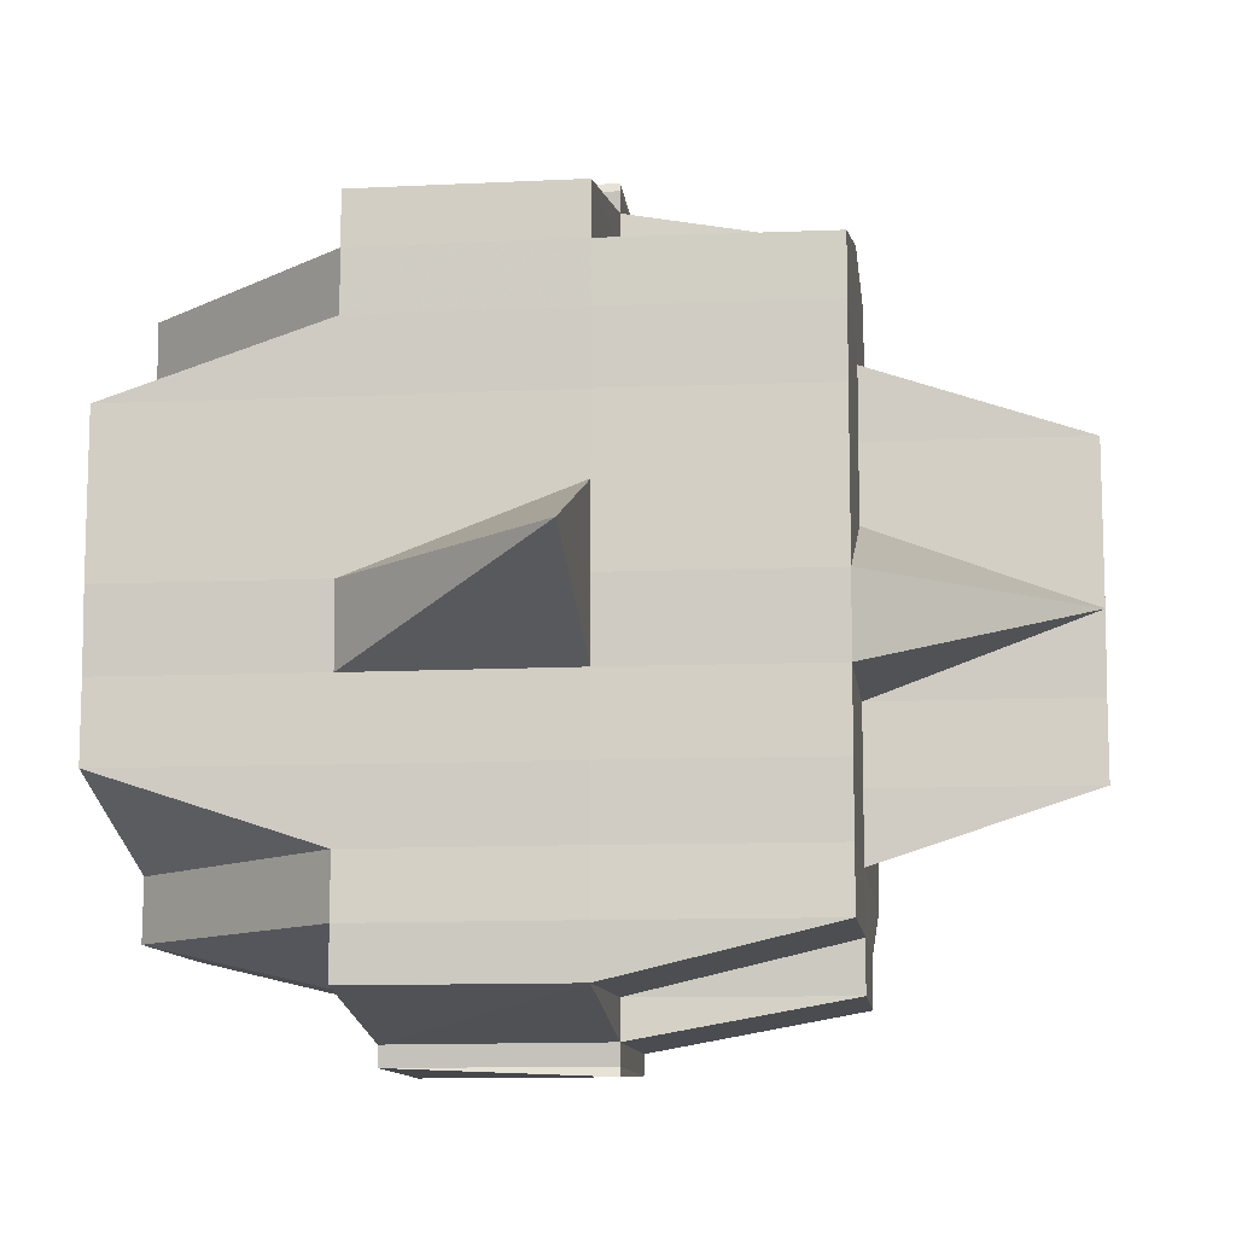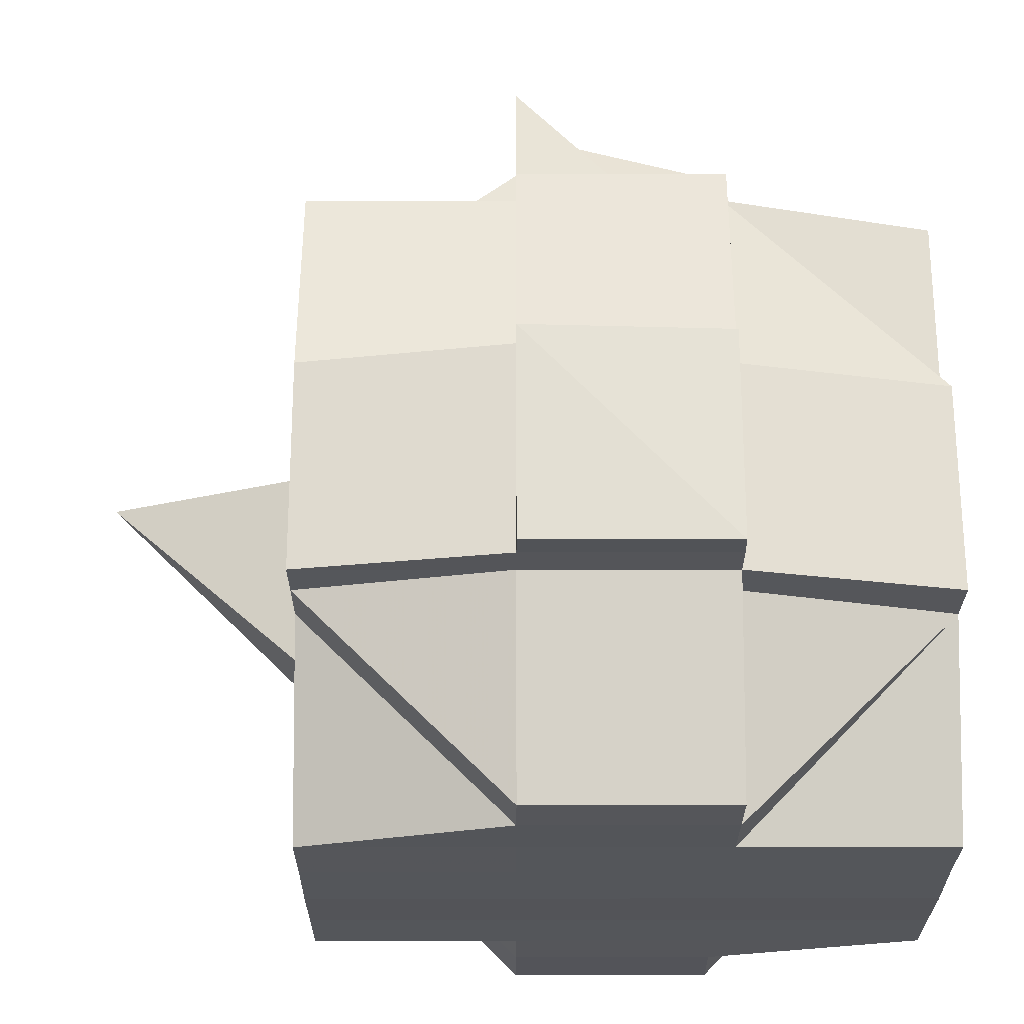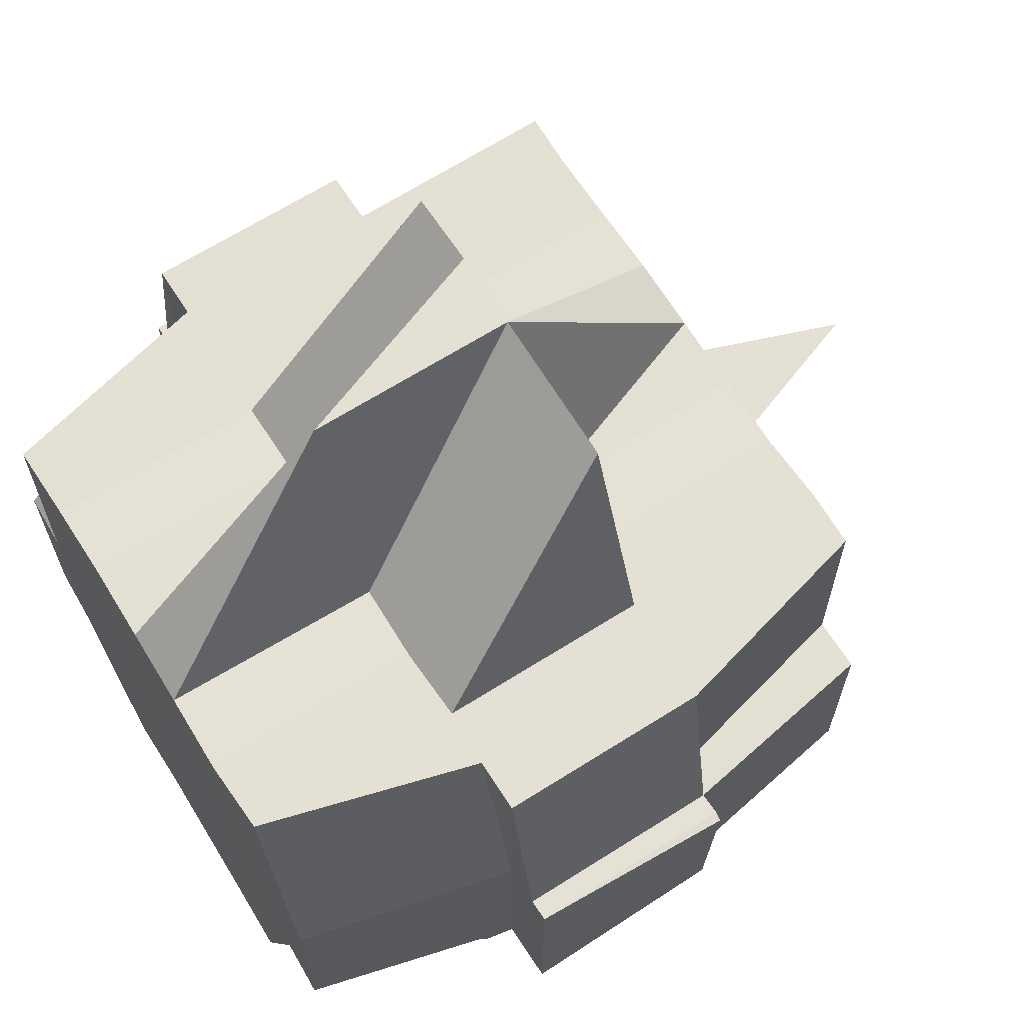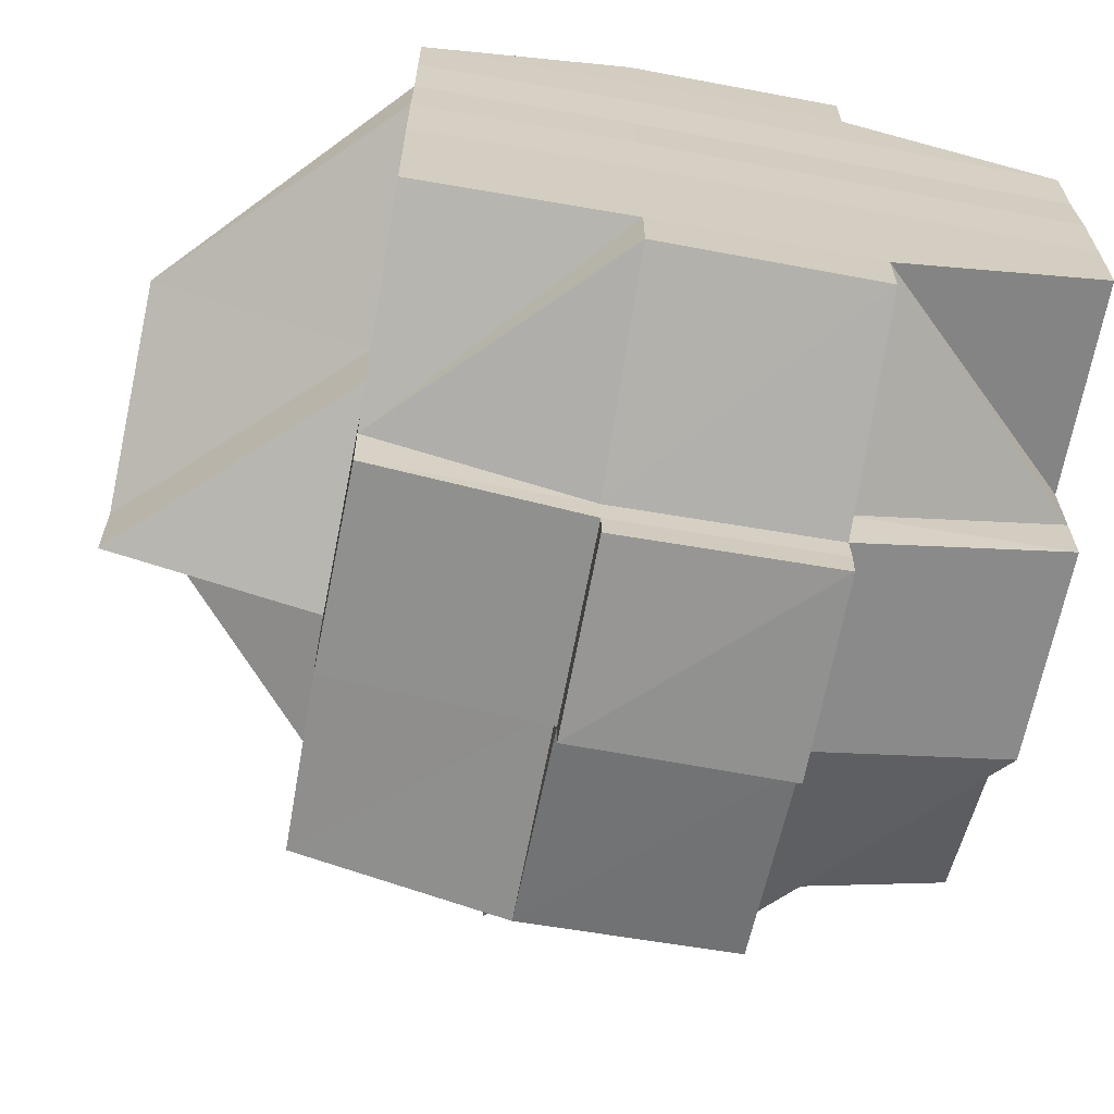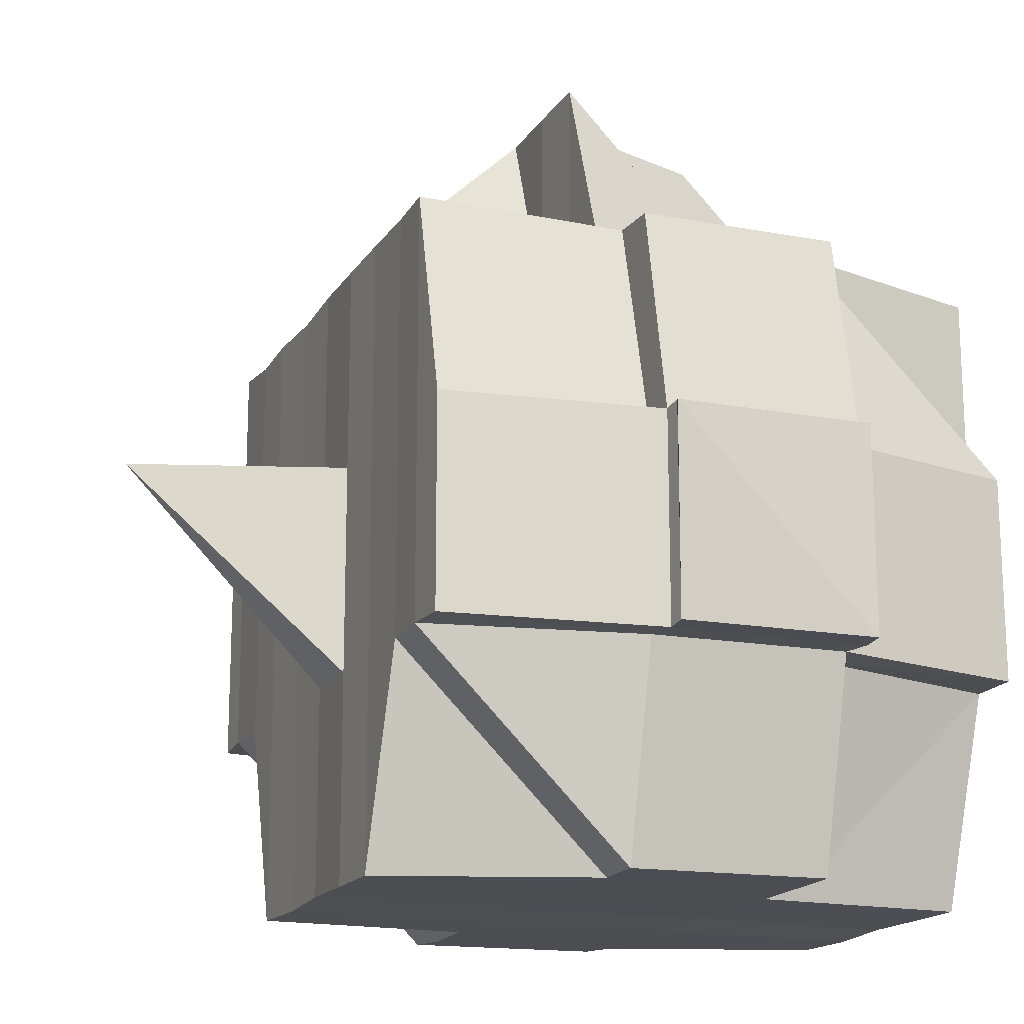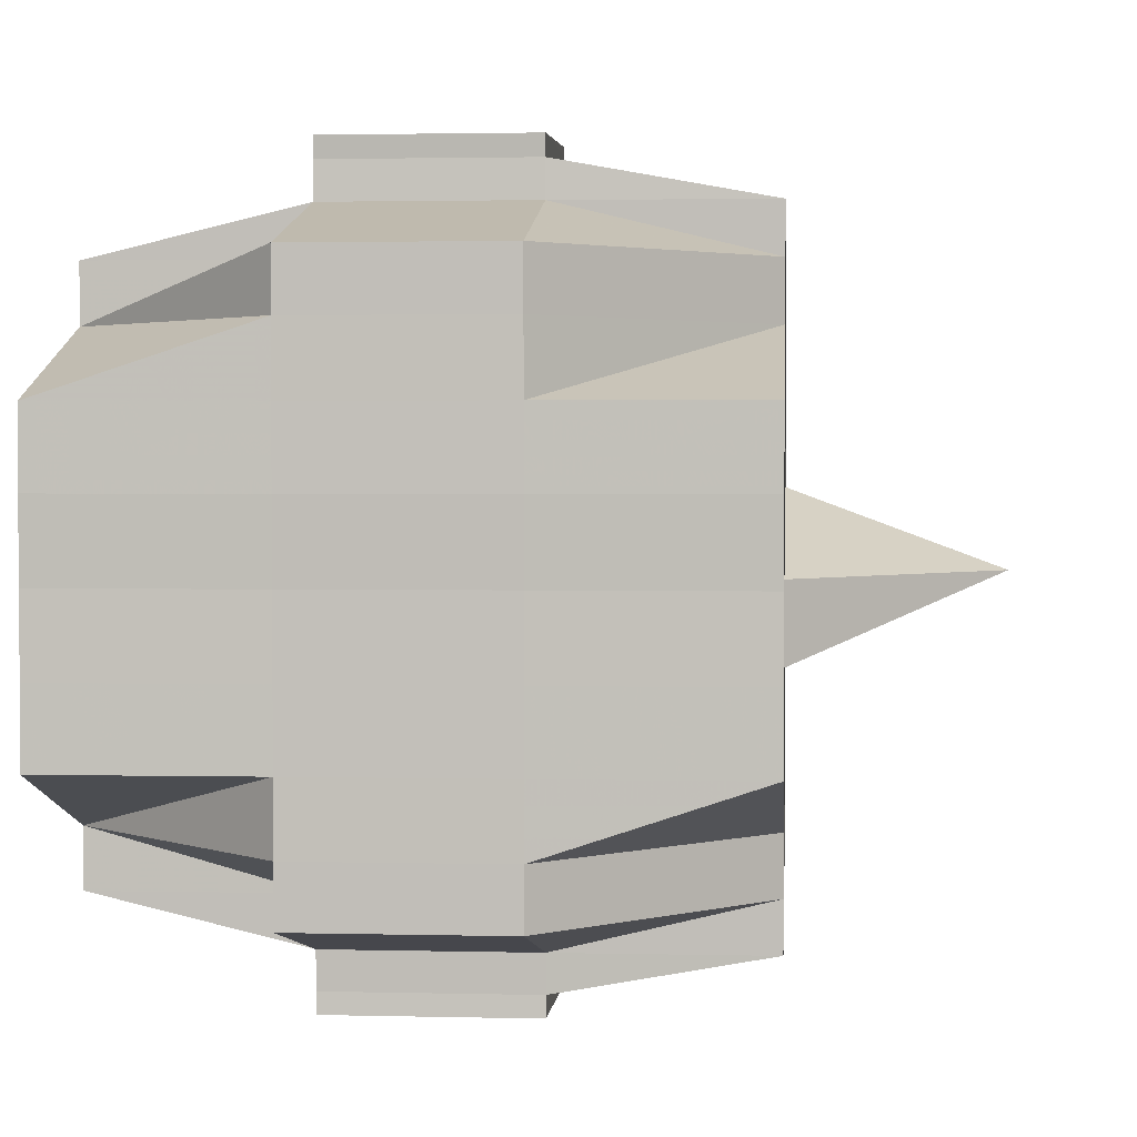
<metadata>
{"format":"obj","ext":"obj","renderer":"f3d","projection":"perspective","resolution":1024,"background":"white","views":[{"elev":-10.5,"azim":96.4,"up":"+Z"},{"elev":-25.2,"azim":179.8,"up":"+Y"},{"elev":65.9,"azim":-32.2,"up":"+Y"},{"elev":-65.6,"azim":-100.3,"up":"+Z"},{"elev":-17.0,"azim":157.8,"up":"+Y"},{"elev":2.4,"azim":4.4,"up":"+Z"}]}
</metadata>
<code>
o 1341
v 2229 1861 10.69
v 2229 1861 10.69
v 2229 1861 10.69
v 2229 1861 10.69
v 2229 1861 10.69
v 2229 1861 10.69
v 2229 1861 10.69
v 2229 1861 10.69
v 2229 1861 10.69
v 2229 1861 10.69
v 2229 1861 10.69
v 2229 1861 10.69
v 2229 1861 10.69
v 2229 1861 10.68
v 2229 1861 10.69
v 2229 1861 10.69
v 2229 1861 10.69
v 2229 1861 10.68
v 2229 1861 10.69
v 2229 1861 10.68
v 2229 1861 10.68
v 2229 1861 10.69
v 2229 1861 10.68
v 2229 1861 10.68
v 2229 1861 10.68
v 2229 1861 10.68
v 2229 1861 10.68
v 2229 1861 10.67
v 2229 1861 10.68
v 2229 1861 10.68
v 2229 1861 10.67
v 2229 1861 10.67
v 2229 1861 10.68
v 2229 1861 10.68
v 2229 1861 10.68
v 2229 1861 10.68
v 2229 1861 10.68
v 2229 1861 10.68
v 2229 1861 10.67
v 2229 1861 10.68
v 2229 1861 10.68
v 2229 1861 10.67
v 2229 1861 10.68
v 2229 1861 10.68
v 2229 1861 10.67
v 2229 1861 10.67
v 2229 1861 10.67
v 2229 1861 10.68
v 2229 1861 10.67
v 2229 1861 10.67
v 2229 1861 10.67
v 2229 1861 10.67
v 2229 1861 10.67
v 2229 1861 10.67
v 2229 1861 10.67
v 2229 1861 10.67
v 2229 1861 10.66
v 2229 1861 10.67
v 2229 1861 10.67
v 2229 1861 10.66
v 2229 1861 10.66
v 2229 1861 10.66
v 2229 1861 10.66
v 2229 1861 10.67
v 2229 1861 10.67
v 2229 1861 10.67
v 2229 1861 10.66
v 2229 1861 10.66
v 2229 1861 10.67
v 2229 1861 10.67
v 2229 1861 10.66
v 2229 1861 10.66
v 2229 1861 10.66
v 2229 1861 10.66
v 2229 1861 10.65
v 2229 1861 10.66
v 2229 1861 10.65
v 2229 1861 10.65
v 2229 1861 10.65
v 2229 1861 10.65
v 2229 1861 10.65
v 2229 1861 10.66
v 2229 1861 10.66
v 2229 1861 10.66
v 2229 1861 10.66
v 2229 1861 10.66
v 2229 1861 10.65
v 2229 1861 10.65
v 2229 1861 10.65
v 2229 1861 10.66
v 2229 1861 10.66
v 2229 1861 10.66
v 2229 1861 10.66
v 2229 1861 10.66
v 2229 1861 10.67
v 2229 1861 10.65
v 2229 1861 10.65
v 2229 1861 10.65
v 2229 1861 10.65
v 2229 1861 10.67
v 2229 1861 10.66
v 2229 1861 10.67
v 2229 1861 10.65
v 2229 1861 10.65
v 2229 1861 10.65
v 2229 1861 10.65
v 2229 1861 10.65
v 2229 1861 10.65
v 2229 1861 10.65
v 2229 1861 10.65
v 2229 1861 10.65
v 2229 1861 10.65
v 2229 1861 10.65
v 2229 1861 10.65
v 2229 1861 10.65
v 2229 1861 10.65
v 2229 1861 10.65
v 2229 1861 10.65
v 2229 1861 10.65
v 2229 1861 10.65
v 2229 1861 10.66
v 2229 1861 10.65
v 2229 1861 10.66
v 2229 1861 10.66
v 2229 1861 10.66
v 2229 1861 10.66
v 2229 1861 10.66
v 2229 1861 10.66
v 2229 1861 10.66
v 2229 1861 10.66
v 2229 1861 10.66
v 2229 1861 10.66
v 2229 1861 10.67
v 2229 1861 10.66
v 2229 1861 10.66
v 2229 1861 10.66
v 2229 1861 10.67
v 2229 1861 10.67
v 2229 1861 10.67
v 2229 1861 10.67
v 2229 1861 10.67
v 2229 1861 10.67
v 2229 1861 10.67
v 2229 1861 10.67
v 2229 1861 10.67
v 2229 1861 10.67
v 2229 1861 10.67
v 2229 1861 10.68
v 2229 1861 10.67
v 2229 1861 10.68
v 2229 1861 10.68
v 2229 1861 10.68
v 2229 1861 10.68
v 2229 1861 10.68
v 2229 1861 10.68
v 2229 1861 10.67
v 2229 1861 10.68
v 2229 1861 10.68
v 2229 1861 10.68
v 2229 1861 10.68
v 2229 1861 10.68
v 2229 1861 10.68
v 2229 1861 10.68
v 2229 1861 10.68
v 2229 1861 10.68
v 2229 1861 10.69
v 2229 1861 10.68
v 2229 1861 10.68
v 2229 1861 10.68
v 2229 1861 10.69
v 2229 1861 10.69
v 2229 1861 10.69
v 2229 1861 10.69
v 2229 1861 10.69
v 2229 1861 10.69
v 2229 1861 10.68
v 2229 1861 10.68
v 2229 1861 10.69
v 2229 1861 10.69
v 2229 1861 10.69
v 2229 1861 10.69
v 2229 1861 10.69
v 2229 1861 10.69
v 2229 1861 10.69
v 2229 1861 10.69
v 2229 1861 10.69
v 2229 1861 10.69
v 2229 1861 10.69
v 2229 1861 10.69
v 2229 1861 10.69
v 2229 1861 10.69
v 2229 1861 10.69
v 2229 1861 10.69
v 2229 1861 10.69
v 2229 1861 10.68
v 2229 1861 10.68
v 2229 1861 10.69
v 2229 1861 10.69
v 2229 1861 10.69
v 2229 1861 10.69
v 2229 1861 10.69
v 2229 1861 10.69
v 2229 1861 10.69
v 2229 1861 10.69
v 2229 1861 10.69
v 2229 1861 10.68
v 2229 1861 10.69
v 2229 1861 10.69
v 2229 1861 10.69
v 2229 1861 10.68
v 2229 1861 10.68
v 2229 1861 10.68
v 2229 1861 10.68
v 2229 1861 10.68
v 2229 1861 10.68
v 2229 1861 10.68
v 2229 1861 10.68
v 2229 1861 10.68
v 2229 1861 10.68
v 2229 1861 10.67
v 2229 1861 10.68
v 2229 1861 10.68
v 2229 1861 10.68
v 2229 1861 10.68
v 2229 1861 10.67
v 2229 1861 10.67
v 2229 1861 10.68
v 2229 1861 10.67
v 2229 1861 10.67
v 2229 1861 10.68
v 2229 1861 10.67
v 2229 1861 10.67
v 2229 1861 10.67
v 2229 1861 10.67
v 2229 1861 10.67
v 2229 1861 10.67
v 2229 1861 10.67
v 2229 1861 10.66
v 2229 1861 10.67
v 2229 1861 10.67
v 2229 1861 10.67
v 2229 1861 10.66
v 2229 1861 10.66
v 2229 1861 10.66
v 2229 1861 10.66
v 2229 1861 10.66
v 2229 1861 10.67
v 2229 1861 10.66
v 2229 1861 10.66
v 2229 1861 10.66
v 2229 1861 10.66
v 2229 1861 10.66
v 2229 1861 10.66
v 2229 1861 10.66
v 2229 1861 10.65
v 2229 1861 10.66
v 2229 1861 10.66
v 2229 1861 10.66
v 2229 1861 10.66
v 2229 1861 10.66
v 2229 1861 10.66
v 2229 1861 10.66
v 2229 1861 10.65
v 2229 1861 10.66
v 2229 1861 10.66
v 2229 1861 10.66
v 2229 1861 10.66
v 2229 1861 10.65
v 2229 1861 10.65
v 2229 1861 10.67
v 2229 1861 10.65
v 2229 1861 10.65
v 2229 1861 10.65
v 2229 1861 10.65
v 2229 1861 10.65
v 2229 1861 10.66
v 2229 1861 10.65
v 2229 1861 10.65
v 2229 1861 10.66
v 2229 1861 10.66
v 2229 1861 10.66
v 2229 1861 10.65
v 2229 1861 10.65
v 2229 1861 10.65
v 2229 1861 10.65
v 2229 1861 10.66
v 2229 1861 10.66
v 2229 1861 10.66
v 2229 1861 10.66
v 2229 1861 10.66
v 2229 1861 10.66
v 2229 1861 10.66
v 2229 1861 10.67
v 2229 1861 10.66
v 2229 1861 10.67
v 2229 1861 10.67
v 2229 1861 10.67
v 2229 1861 10.67
v 2229 1861 10.67
v 2229 1861 10.67
v 2229 1861 10.68
v 2229 1861 10.68
v 2229 1861 10.68
v 2229 1861 10.67
v 2229 1861 10.67
v 2229 1861 10.67
v 2229 1861 10.67
v 2229 1861 10.67
v 2229 1861 10.68
v 2229 1861 10.68
v 2229 1861 10.68
v 2229 1861 10.68
v 2229 1861 10.67
v 2229 1861 10.67
v 2229 1861 10.68
v 2229 1861 10.67
v 2229 1861 10.67
v 2229 1861 10.67
v 2229 1861 10.67
v 2229 1861 10.67
v 2229 1861 10.67
v 2229 1861 10.66
v 2229 1861 10.67
v 2229 1861 10.67
v 2229 1861 10.67
v 2229 1861 10.67
v 2229 1861 10.68
v 2229 1861 10.68
v 2229 1861 10.69
v 2229 1861 10.68
v 2229 1861 10.68
v 2229 1861 10.68
v 2229 1861 10.68
v 2229 1861 10.67
v 2229 1861 10.67
v 2229 1861 10.67
v 2229 1861 10.67
v 2229 1861 10.67
v 2229 1861 10.65
v 2229 1861 10.65
v 2229 1861 10.66
v 2229 1861 10.65
v 2229 1861 10.65
v 2229 1861 10.65
v 2229 1861 10.65
v 2229 1861 10.65
f 1 2 3
f 4 5 3
f 6 7 1
f 8 9 5
f 10 11 9
f 12 13 8
f 13 14 15
f 16 12 17
f 10 18 19
f 18 20 11
f 21 18 22
f 23 24 18
f 24 25 26
f 27 26 18
f 25 28 29
f 18 26 30
f 28 31 32
f 26 33 30
f 34 35 33
f 33 36 30
f 30 36 37
f 33 38 36
f 35 39 38
f 40 38 33
f 41 42 40
f 38 43 44
f 45 46 43
f 47 45 38
f 38 45 48
f 39 49 45
f 49 50 51
f 52 51 45
f 45 51 53
f 51 54 53
f 53 54 55
f 51 56 54
f 50 57 56
f 58 56 51
f 59 60 58
f 60 61 62
f 63 62 64
f 65 64 66
f 67 68 63
f 69 67 70
f 68 71 72
f 73 74 72
f 73 75 76
f 77 78 75
f 79 78 80
f 81 80 82
f 72 74 83
f 74 84 83
f 72 83 85
f 86 87 84
f 87 88 89
f 85 83 90
f 57 91 85
f 83 92 93
f 83 93 94
f 85 94 95
f 96 97 92
f 98 99 97
f 56 95 100
f 101 85 56
f 56 85 102
f 103 104 99
f 105 103 106
f 107 108 104
f 109 108 110
f 88 107 111
f 111 112 113
f 114 115 112
f 116 114 117
f 118 116 119
f 119 111 120
f 119 113 121
f 122 119 123
f 124 121 125
f 124 119 126
f 84 119 124
f 84 124 127
f 127 124 128
f 129 130 127
f 127 128 131
f 131 125 132
f 131 132 133
f 134 127 131
f 135 127 134
f 136 129 134
f 134 131 137
f 137 133 138
f 137 131 139
f 140 134 137
f 90 134 140
f 141 136 140
f 140 137 142
f 142 138 143
f 142 137 144
f 145 140 142
f 146 141 145
f 102 140 145
f 145 142 147
f 147 143 148
f 147 142 149
f 55 145 147
f 54 145 55
f 55 147 150
f 150 147 151
f 152 55 150
f 53 55 152
f 150 151 153
f 152 150 153
f 153 151 154
f 155 156 152
f 157 152 153
f 158 155 157
f 48 152 157
f 153 154 159
f 160 161 159
f 151 162 154
f 157 163 164
f 159 154 165
f 159 165 166
f 154 167 165
f 154 162 167
f 165 167 168
f 165 168 166
f 168 169 170
f 171 170 172
f 173 172 2
f 174 166 173
f 7 175 173
f 175 176 166
f 166 177 178
f 166 178 179
f 180 179 181
f 182 180 183
f 183 184 185
f 186 187 182
f 188 187 180
f 187 189 184
f 190 191 188
f 192 190 193
f 194 195 187
f 37 164 189
f 187 37 174
f 30 37 187
f 37 157 196
f 36 157 37
f 197 198 199
f 198 200 201
f 202 203 204
f 205 206 203
f 207 208 204
f 209 210 208
f 211 212 207
f 213 214 210
f 215 213 212
f 216 213 215
f 168 216 215
f 167 216 168
f 167 217 216
f 216 218 213
f 162 217 167
f 219 220 162
f 217 221 222
f 223 218 224
f 162 225 217
f 149 225 162
f 220 226 225
f 227 228 218
f 225 229 217
f 217 229 230
f 229 231 221
f 225 232 229
f 144 232 225
f 226 233 232
f 232 234 229
f 234 235 231
f 229 234 236
f 232 237 234
f 139 237 232
f 233 238 237
f 237 239 234
f 239 240 235
f 234 239 241
f 242 243 240
f 237 244 239
f 238 245 244
f 246 244 237
f 244 242 239
f 239 242 247
f 244 248 242
f 128 248 244
f 128 249 248
f 250 249 251
f 249 252 253
f 254 255 252
f 256 255 257
f 248 258 242
f 242 258 259
f 260 261 258
f 258 262 259
f 261 263 264
f 265 264 258
f 258 264 262
f 264 266 262
f 259 262 267
f 264 268 266
f 120 268 264
f 263 269 268
f 259 267 270
f 269 271 272
f 117 272 268
f 271 273 274
f 268 274 275
f 268 275 276
f 272 110 277
f 272 277 278
f 279 278 280
f 279 280 281
f 282 283 279
f 284 285 283
f 286 284 279
f 287 281 288
f 287 279 289
f 266 279 287
f 289 290 291
f 262 266 287
f 292 291 293
f 294 287 292
f 262 287 294
f 294 288 295
f 267 262 294
f 267 294 296
f 296 294 297
f 297 293 298
f 270 267 296
f 296 297 299
f 299 297 52
f 299 52 32
f 32 298 300
f 32 300 301
f 302 301 303
f 304 305 299
f 306 304 307
f 307 308 309
f 310 309 311
f 312 313 310
f 313 314 315
f 312 315 214
f 316 317 314
f 213 312 27
f 218 312 213
f 318 313 312
f 218 318 312
f 236 318 218
f 318 319 313
f 241 319 318
f 228 320 318
f 320 321 319
f 321 322 270
f 247 270 319
f 319 270 323
f 270 324 325
f 319 325 326
f 327 328 329
f 330 331 328
f 332 333 329
f 334 335 336
f 337 338 335
f 339 340 341
f 342 343 344
f 344 345 346

</code>
